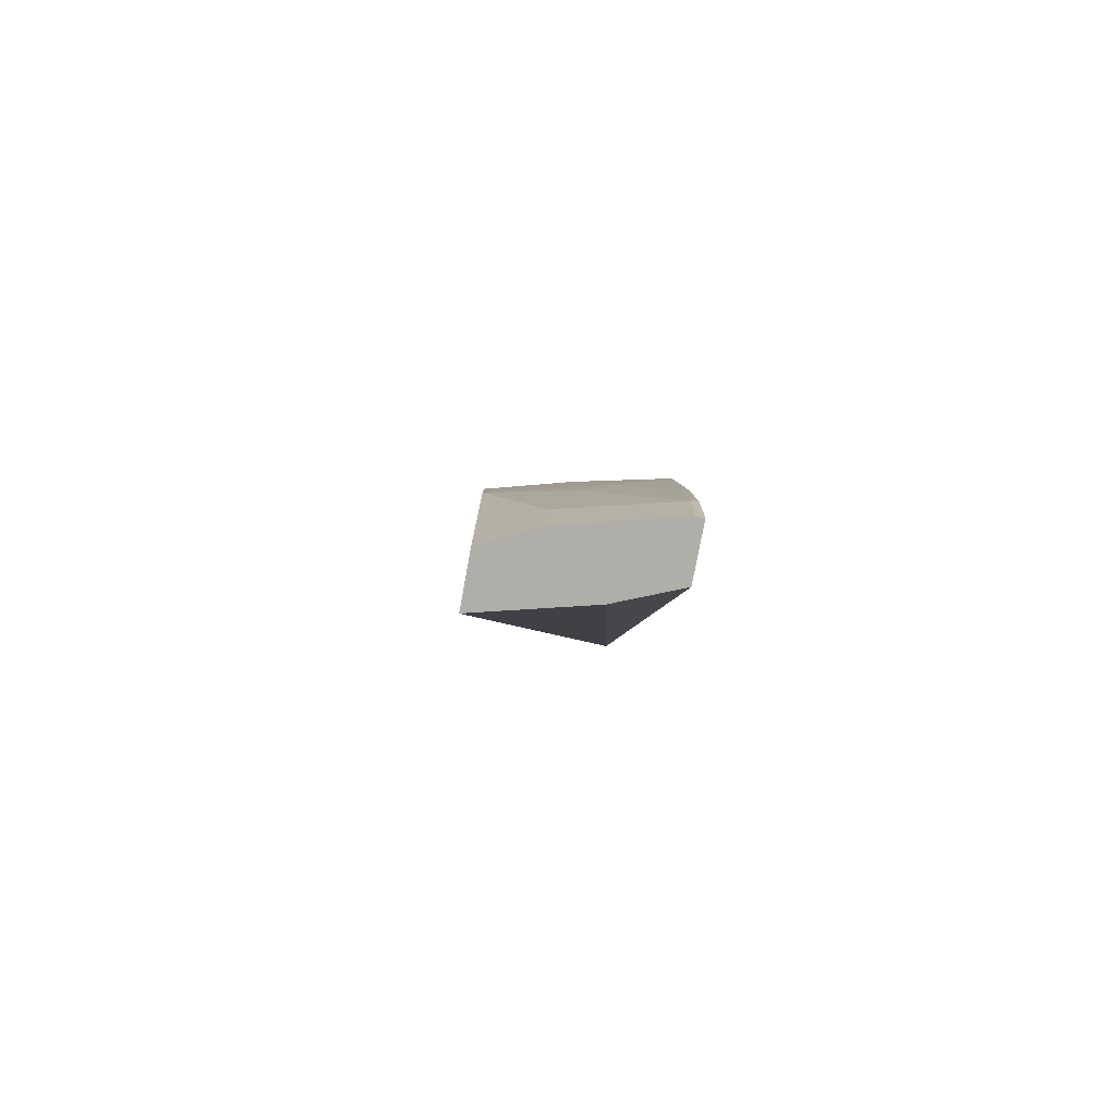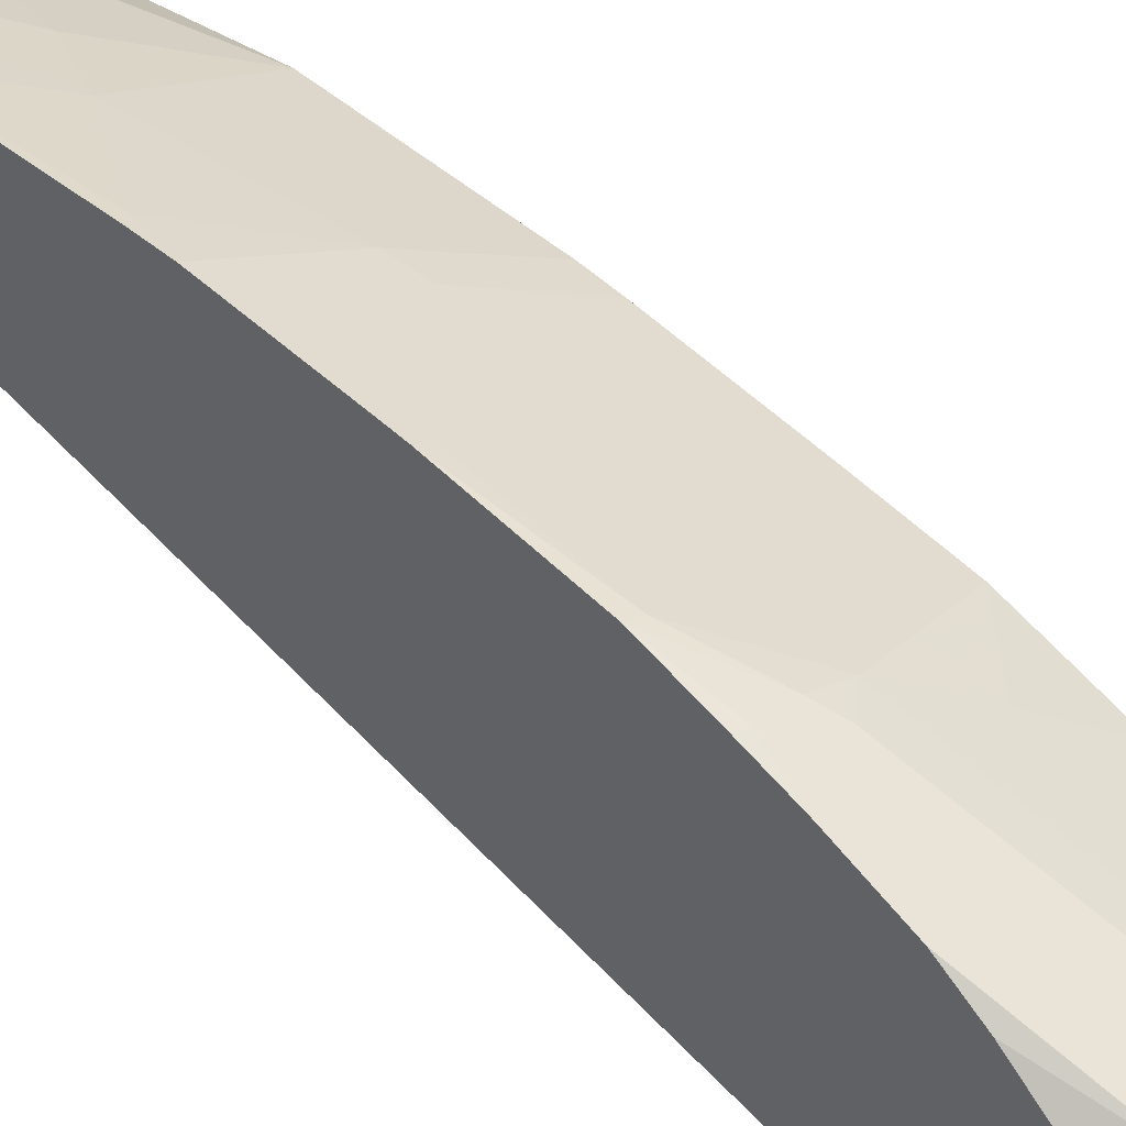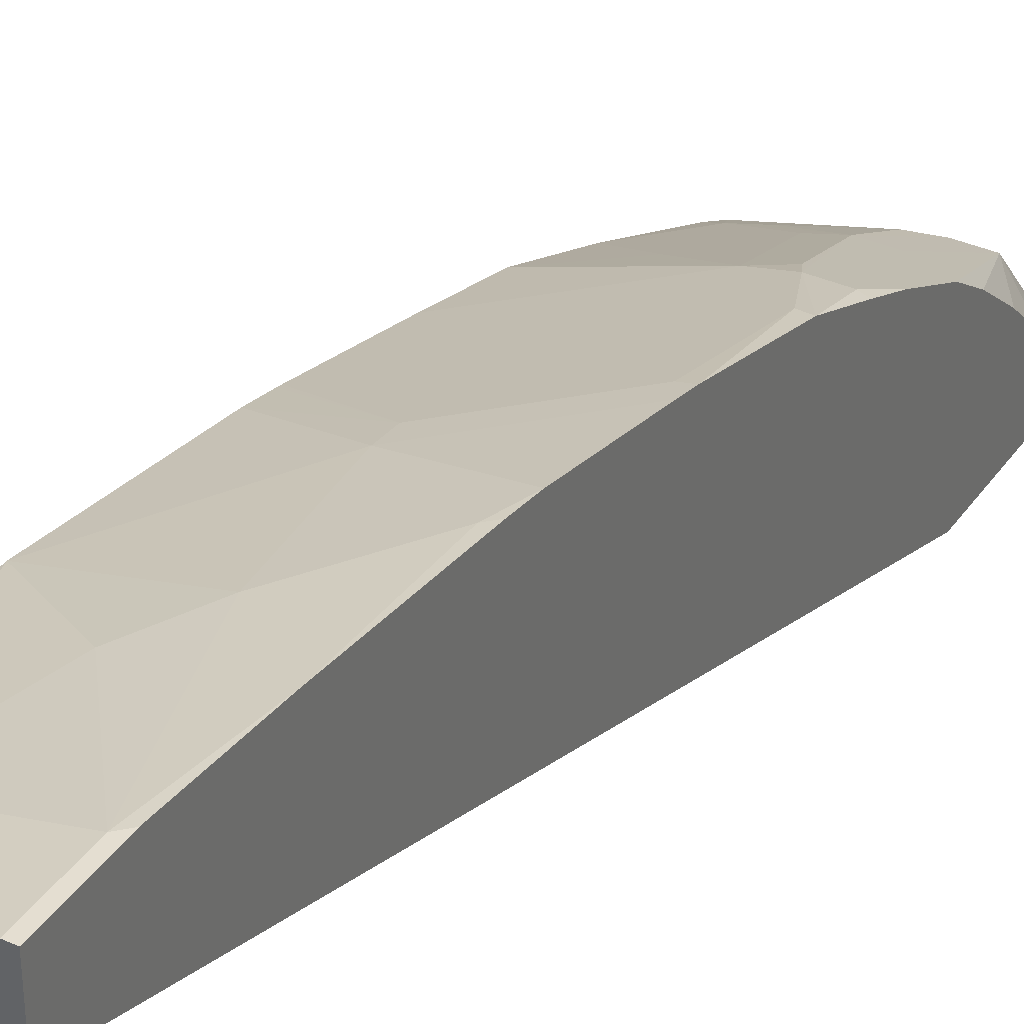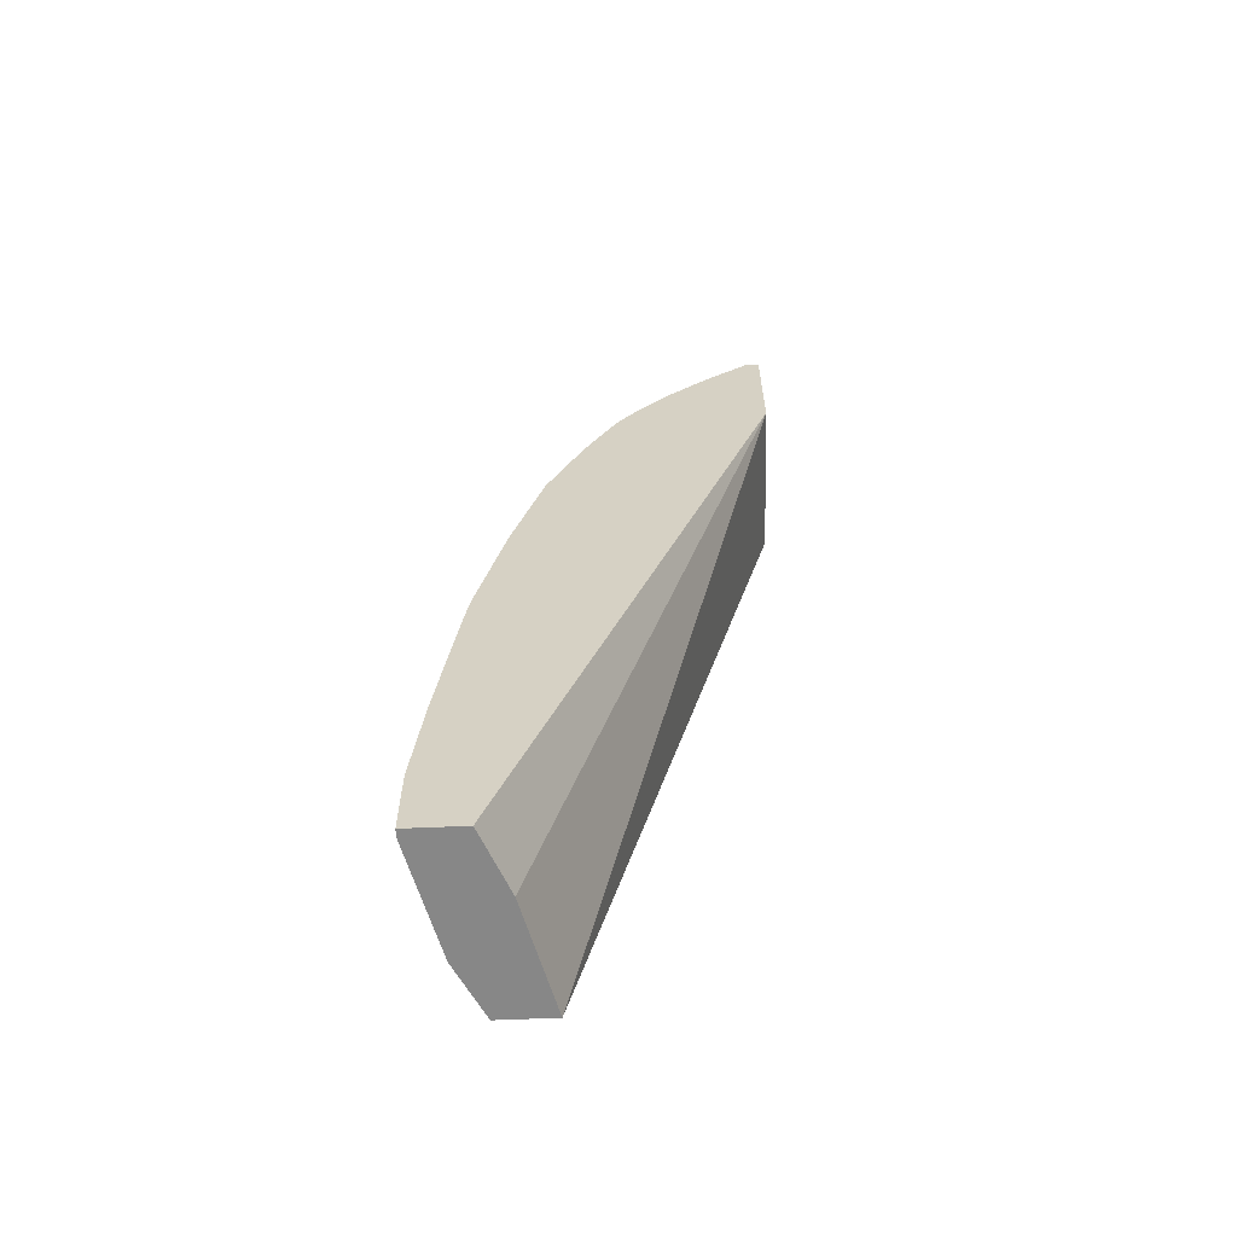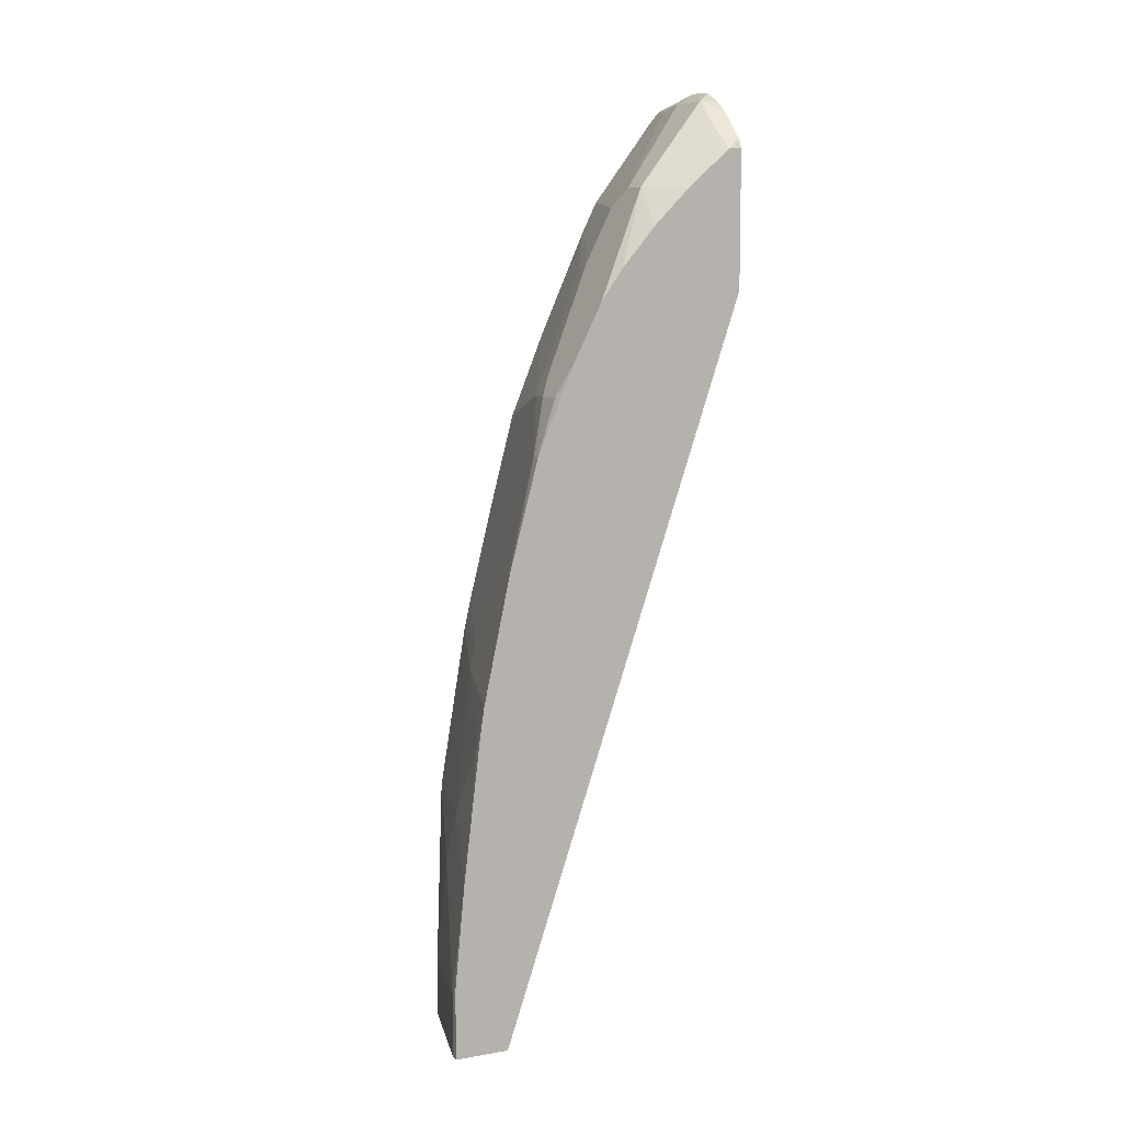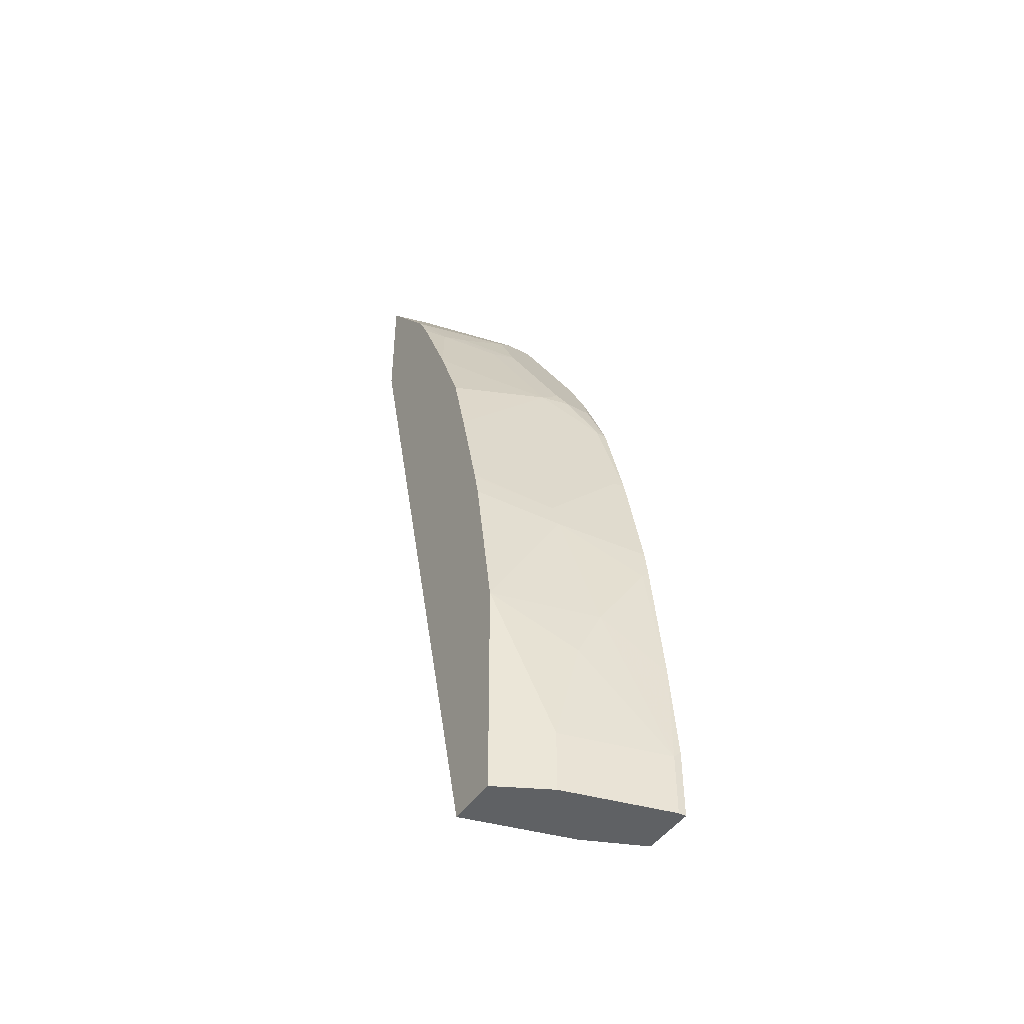
<metadata>
{"format":"obj","ext":"obj","renderer":"f3d","projection":"perspective","resolution":1024,"background":"white","views":[{"elev":-77.5,"azim":-10.5,"up":"+Y"},{"elev":32.9,"azim":134.2,"up":"+Z"},{"elev":36.5,"azim":30.3,"up":"+Z"},{"elev":-62.3,"azim":92.5,"up":"+Y"},{"elev":8.0,"azim":64.9,"up":"+Y"},{"elev":-45.4,"azim":-31.8,"up":"+Y"}]}
</metadata>
<code>
v 0.2507 0.02429 0.6982
v 0.2453 0.01892 0.6982
v 0.2507 -0.02401 0.6982
v 0.2507 0.09438 0.6915
v 0.2076 0.1321 0.6793
v 0.1887 0.09438 0.6793
v 0.1698 0.01892 0.6793
v 0.2453 -0.02401 0.6982
v 0.2507 -0.02401 0.6605
v 0.2507 0.1941 0.6793
v 0.2453 0.1887 0.6793
v 0.1887 0.2265 0.6605
v 0.1325 0.1326 0.6605
v 0.1325 0.01892 0.6607
v 0.1412 -0.02401 0.665
v 0.1698 -0.02401 0.6793
v 0.2082 -0.02401 0.6429
v 0.2507 0.4852 0.4872
v 0.2507 0.2145 0.6763
v 0.2264 0.2642 0.6605
v 0.2052 0.2642 0.6557
v 0.1864 0.2453 0.6557
v 0.1325 0.2458 0.6416
v 0.1325 -0.02401 0.6607
v 0.1325 -0.02401 0.6239
v 0.1325 0.522 0.4872
v 0.2507 0.5795 0.4872
v 0.2507 0.2885 0.6605
v 0.2453 0.2831 0.6605
v 0.2241 0.2831 0.6557
v 0.1325 0.3425 0.618
v 0.1486 0.2831 0.6369
v 0.1325 0.267 0.6369
v 0.1325 0.2642 0.6375
v 0.1325 0.6131 0.4872
v 0.247 0.5867 0.4872
v 0.2507 0.5795 0.496
v 0.2507 0.3019 0.6575
v 0.243 0.3019 0.6557
v 0.2052 0.4151 0.618
v 0.1325 0.3968 0.6037
v 0.1325 0.6066 0.4929
v 0.1573 0.6101 0.4969
v 0.184 0.6133 0.5001
v 0.1835 0.621 0.4872
v 0.2282 0.6056 0.4872
v 0.217 0.6133 0.5001
v 0.2359 0.5944 0.5001
v 0.2327 0.5535 0.5536
v 0.2507 0.5526 0.5271
v 0.2507 0.376 0.6375
v 0.243 0.3774 0.6369
v 0.2264 0.4151 0.6227
v 0.2201 0.4277 0.6164
v 0.2013 0.5032 0.5787
v 0.184 0.5001 0.5756
v 0.1463 0.5189 0.5567
v 0.1675 0.434 0.5991
v 0.1325 0.4552 0.58
v 0.1447 0.5975 0.5032
v 0.1325 0.5477 0.5376
v 0.1384 0.5535 0.5347
v 0.2139 0.5535 0.5536
v 0.1887 0.621 0.4872
v 0.217 0.6133 0.4872
v 0.2046 0.6197 0.4872
v 0.2041 0.6198 0.4872
v 0.2507 0.5398 0.5398
v 0.2507 0.5459 0.5338
v 0.2201 0.5032 0.5787
v 0.2507 0.478 0.5913
v 0.2507 0.5001 0.5756
v 0.2507 0.527 0.5527
v 0.2507 0.4141 0.6216
v 0.2453 0.4151 0.6227
v 0.2264 0.4529 0.6039
v 0.2013 0.5409 0.5598
v 0.1635 0.522 0.5598
v 0.1325 0.5283 0.5474
v 0.2453 0.4529 0.6039
v 0.2507 0.4421 0.6092
v 0.2507 0.4394 0.6106
f 40 56 57
f 40 52 53
f 40 53 54
f 40 54 55
f 40 55 56
f 40 57 58
f 44 47 64
f 41 58 59
f 42 60 43
f 42 61 60
f 43 60 62
f 43 62 63
f 43 63 44
f 39 52 40
f 44 64 45
f 40 58 41
f 38 52 39
f 35 42 43
f 37 49 50
f 22 32 33
f 44 63 49
f 22 34 23
f 27 36 37
f 28 38 39
f 28 39 29
f 29 39 30
f 30 39 40
f 30 40 31
f 31 40 41
f 31 33 32
f 35 43 44
f 35 44 45
f 36 46 47
f 36 47 48
f 36 48 37
f 37 48 49
f 38 51 52
f 22 33 34
f 53 80 76
f 47 65 66
f 55 76 80
f 55 80 70
f 57 78 61
f 57 61 79
f 57 79 59
f 57 59 58
f 60 61 62
f 55 57 56
f 61 77 63
f 61 78 77
f 70 80 71
f 71 80 81
f 74 82 75
f 75 82 81
f 21 32 22
f 75 81 80
f 61 63 62
f 55 78 57
f 55 77 78
f 55 63 77
f 47 66 67
f 47 67 64
f 47 49 48
f 49 68 69
f 49 69 50
f 49 63 55
f 49 55 70
f 49 70 71
f 49 71 72
f 49 72 73
f 49 73 68
f 51 74 75
f 51 75 53
f 51 53 52
f 53 75 80
f 53 76 55
f 53 55 54
f 44 49 47
f 21 31 32
f 46 65 47
f 20 29 30
f 1 4 2
f 2 4 5
f 2 5 6
f 2 6 7
f 2 7 16
f 2 16 8
f 3 8 16
f 1 10 4
f 3 16 15
f 3 24 25
f 3 25 17
f 3 17 9
f 4 10 11
f 4 11 5
f 5 11 12
f 5 12 13
f 3 15 24
f 1 19 10
f 1 28 19
f 1 38 28
f 21 30 31
f 1 2 8
f 1 8 3
f 1 3 9
f 1 9 18
f 1 18 27
f 1 27 37
f 1 37 50
f 1 50 69
f 1 69 68
f 1 68 73
f 1 73 72
f 1 72 71
f 1 71 81
f 1 81 82
f 1 82 74
f 1 51 38
f 5 13 6
f 6 13 7
f 1 74 51
f 7 15 16
f 13 25 24
f 13 24 14
f 14 24 15
f 17 25 18
f 18 26 35
f 18 35 45
f 18 45 64
f 13 26 25
f 18 67 66
f 18 65 46
f 18 46 36
f 18 36 27
f 18 25 26
f 19 28 29
f 19 29 20
f 7 14 15
f 18 66 65
f 13 35 26
f 18 64 67
f 13 61 42
f 7 13 14
f 9 17 18
f 13 42 35
f 10 19 11
f 11 19 12
f 12 20 30
f 12 21 22
f 12 22 23
f 12 23 13
f 12 30 21
f 12 19 20
f 13 23 34
f 13 34 33
f 13 33 31
f 13 31 41
f 13 41 59
f 13 59 79
f 13 79 61

</code>
